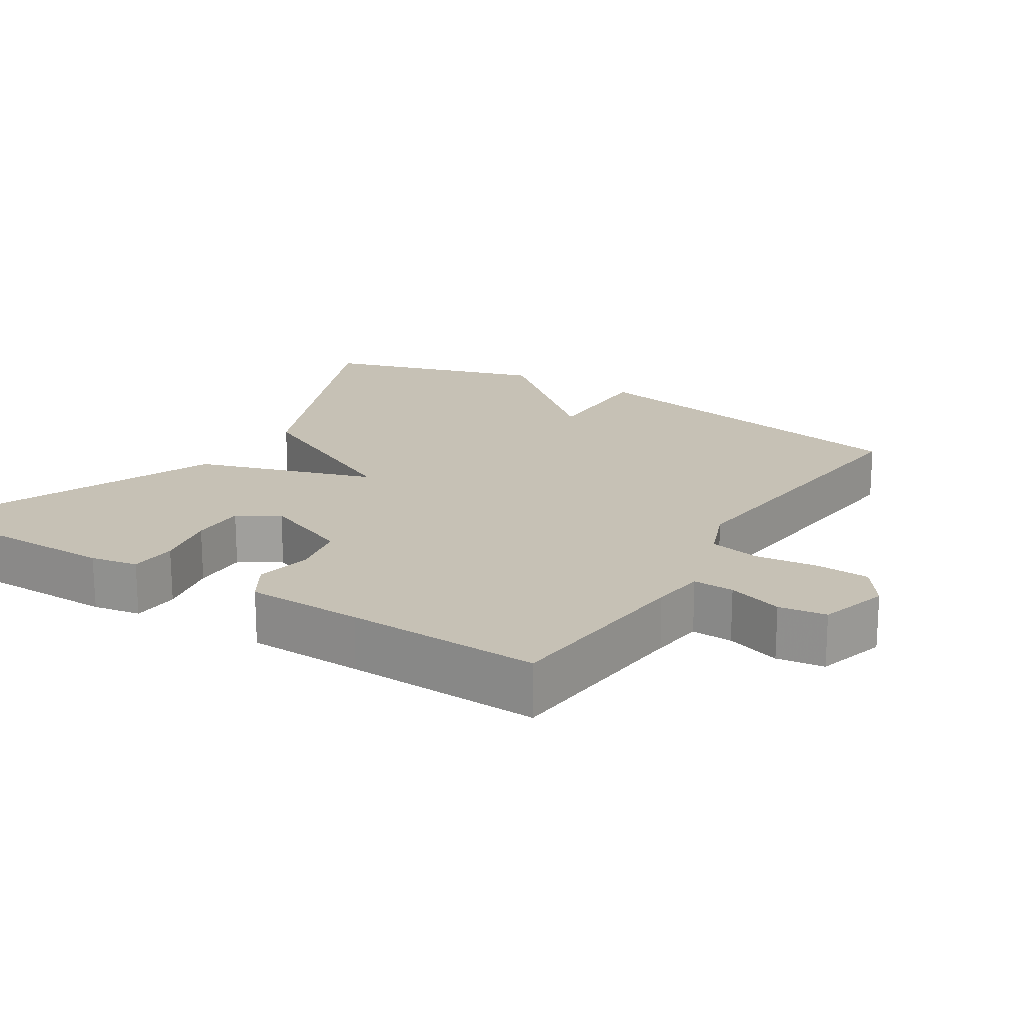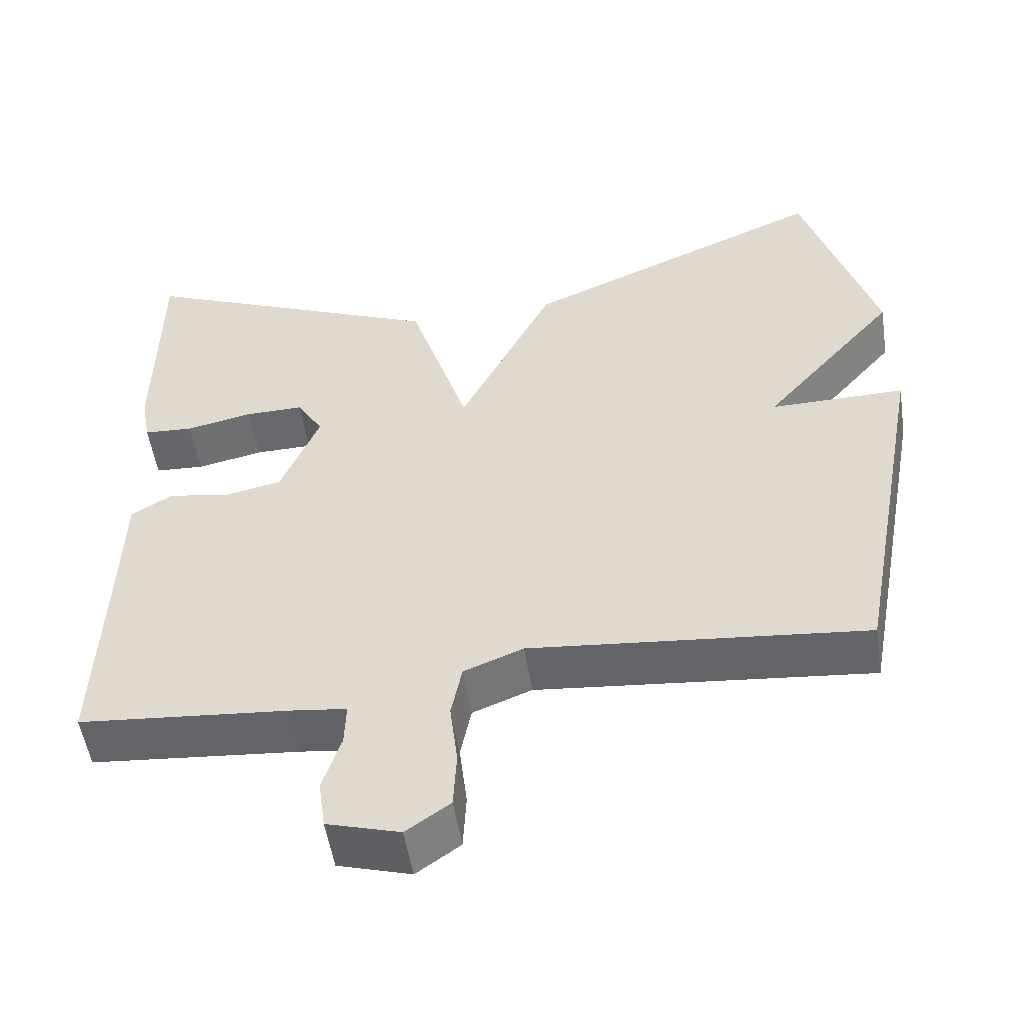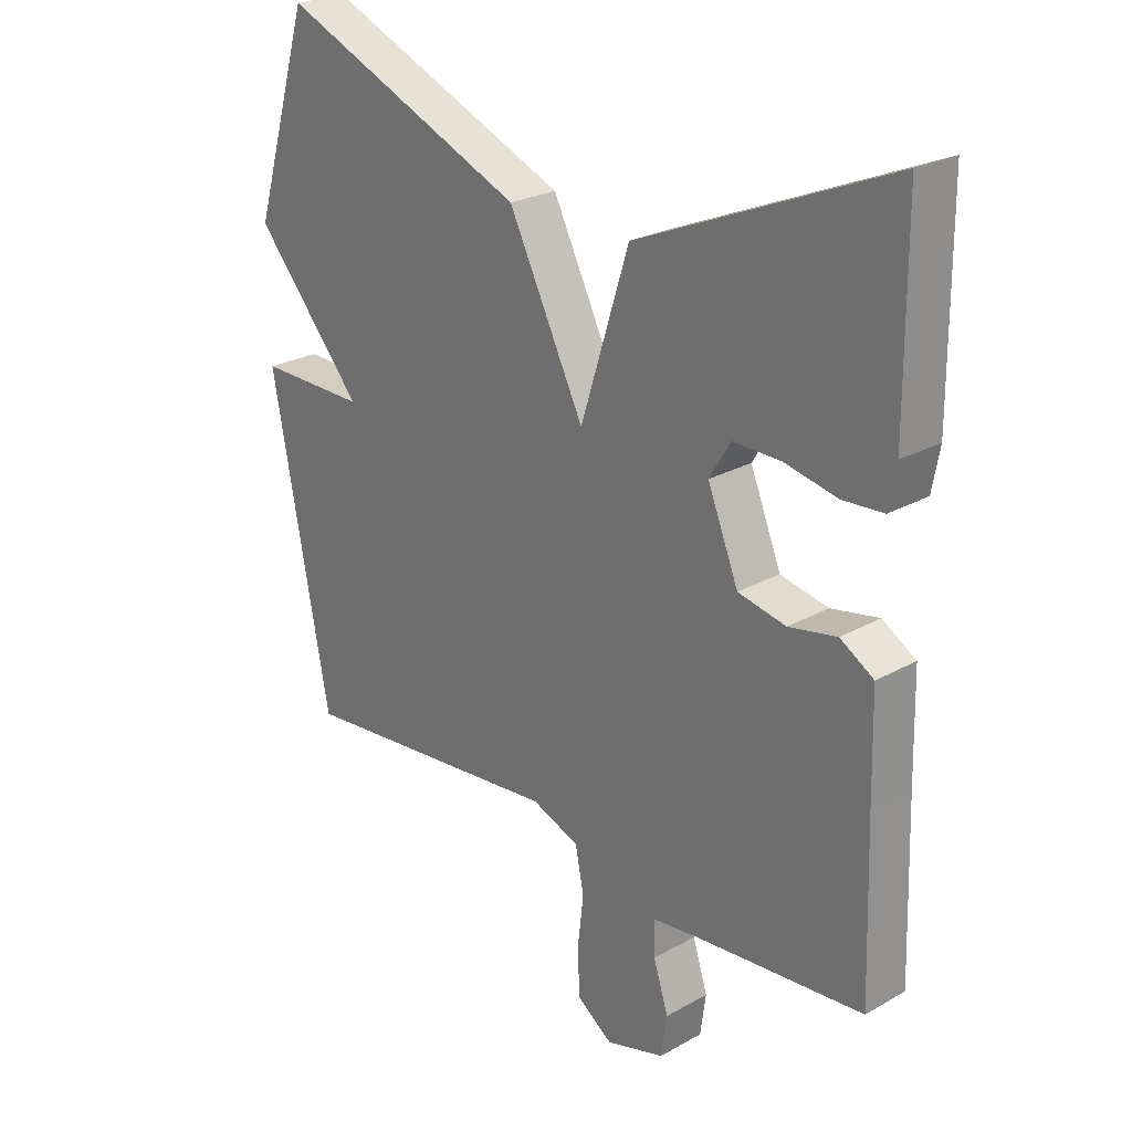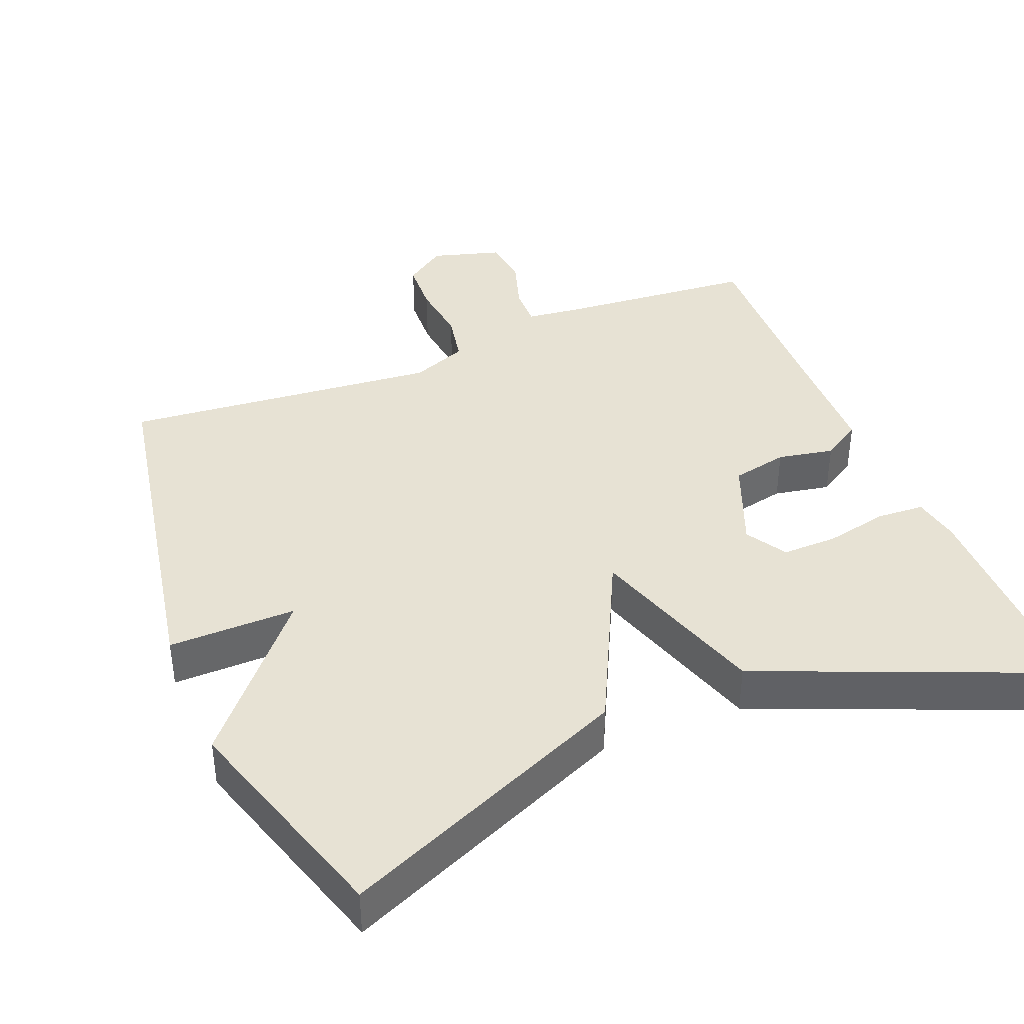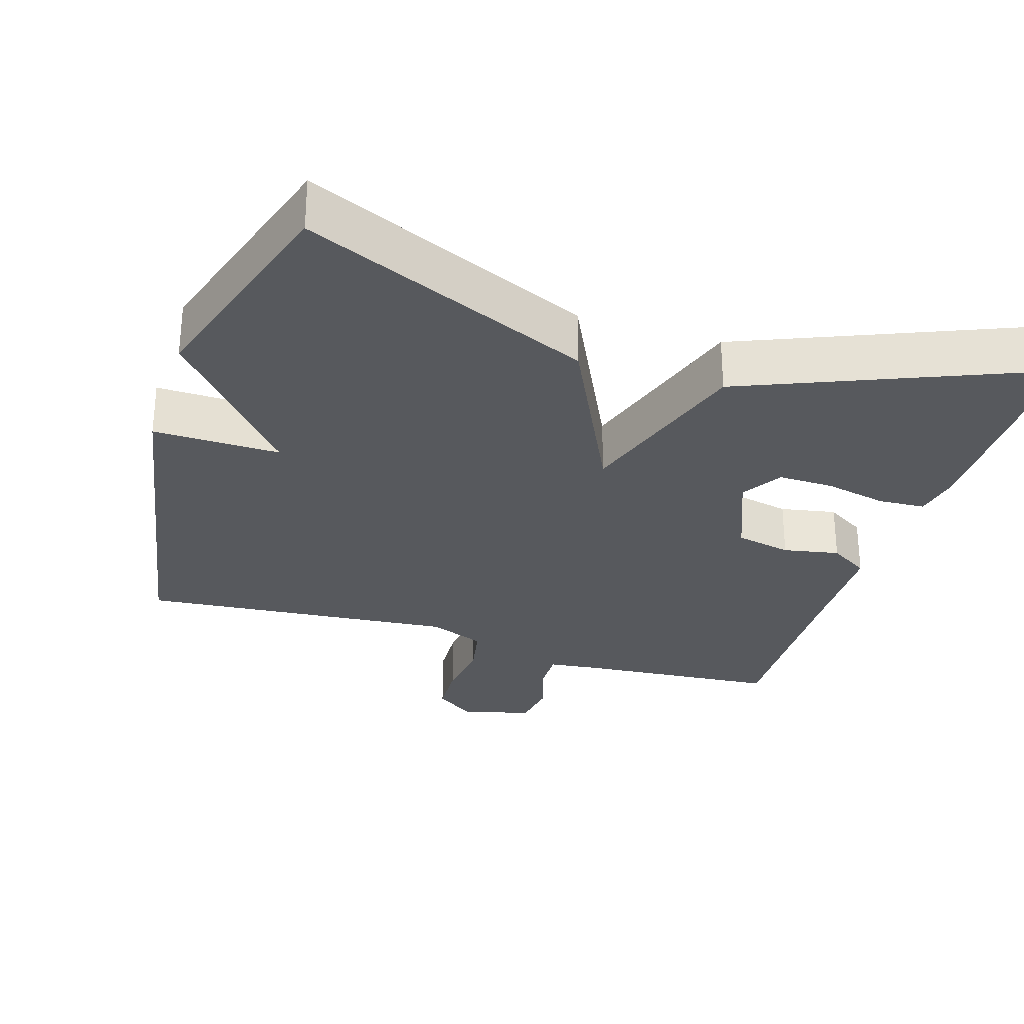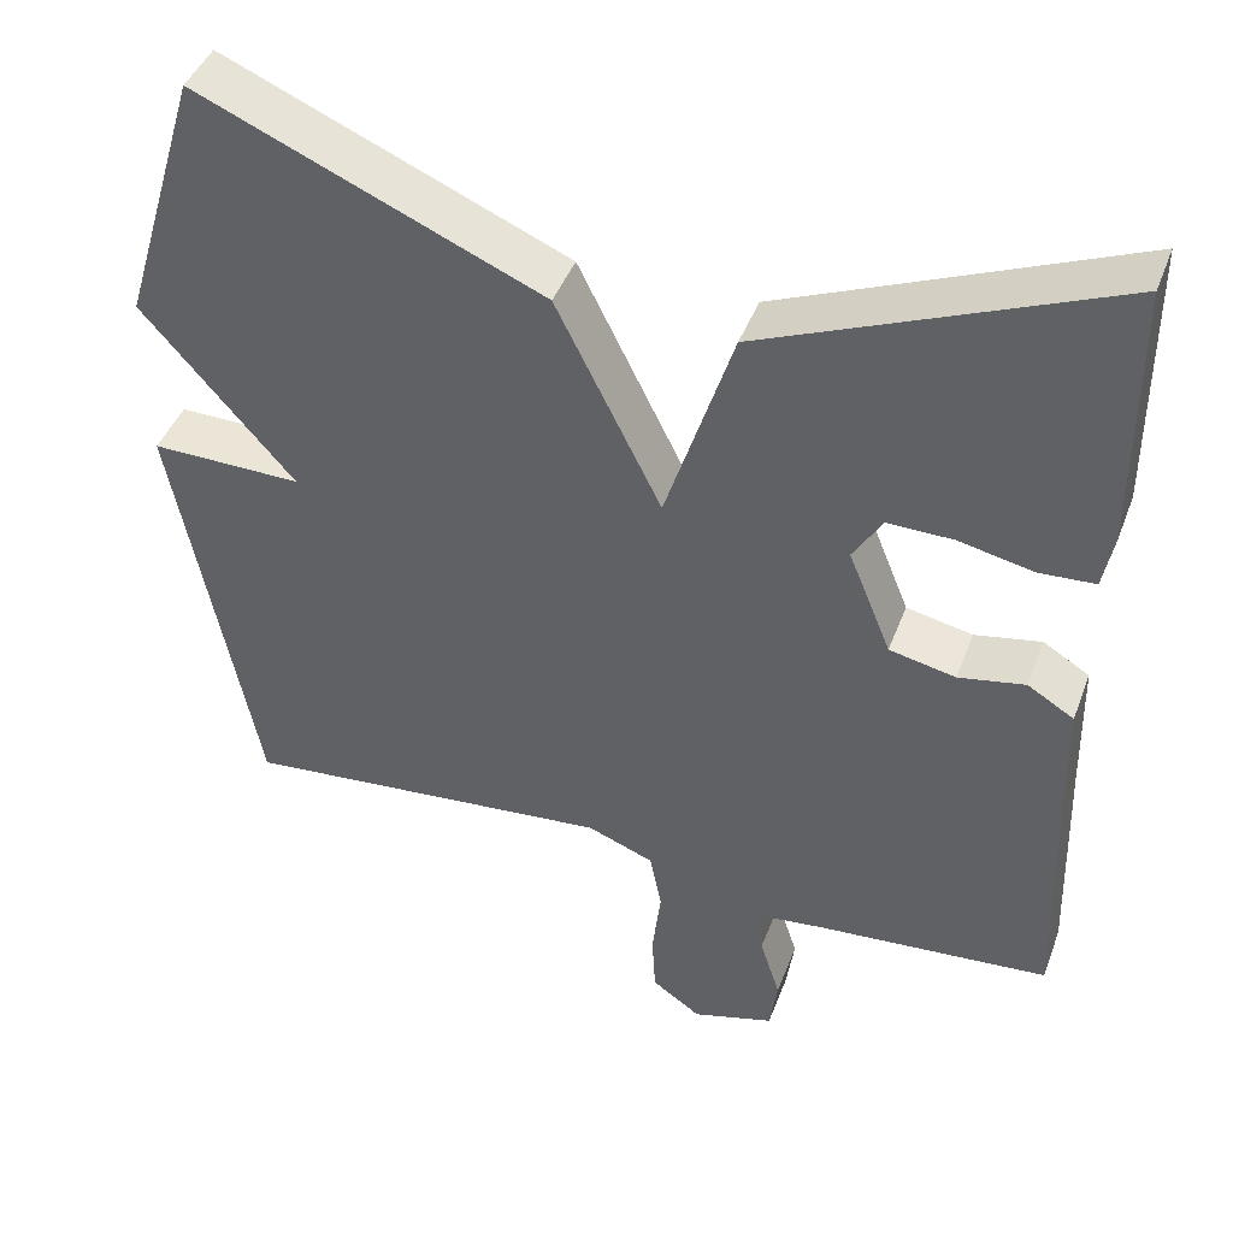
<metadata>
{"format":"obj","ext":"obj","renderer":"f3d","projection":"perspective","resolution":1024,"background":"white","views":[{"elev":18.7,"azim":122.1,"up":"+Y"},{"elev":-52.6,"azim":-171.3,"up":"+Z"},{"elev":24.7,"azim":47.4,"up":"+Z"},{"elev":39.9,"azim":-22.3,"up":"+Y"},{"elev":-29.4,"azim":-17.7,"up":"+Y"},{"elev":43.8,"azim":20.0,"up":"+Z"}]}
</metadata>
<code>
v -0.5 0.07 0.5
v -0.103 0.07 0.331
v 0.019 0.07 0.085
v 0.097 0.07 0.331
v 0.5 0.07 0.5
v 0.502 0.07 0.189
v 0.49 0.07 0.124
v 0.425 0.07 0.12
v 0.339 0.07 0.138
v 0.263 0.07 0.139
v 0.229 0.07 0.083
v 0.279 0.07 -0.04
v 0.356 0.07 -0.056
v 0.433 0.07 -0.041
v 0.487 0.07 -0.074
v 0.491 0.07 -0.234
v 0.5 0.07 -0.5
v 0.227 0.07 -0.524
v 0.154 0.07 -0.533
v 0.156 0.07 -0.589
v 0.18 0.07 -0.664
v 0.171 0.07 -0.729
v 0.076 0.07 -0.757
v 0.019 0.07 -0.717
v 0.015 0.07 -0.643
v 0.025 0.07 -0.558
v 0.011 0.07 -0.488
v -0.066 0.07 -0.458
v -0.5 0.07 -0.5
v -0.593 0.07 -0.006
v -0.418 0.07 -0.008
v -0.593 0.07 0.194
v -0.5 0 0.5
v -0.103 0 0.331
v 0.019 0 0.085
v 0.097 0 0.331
v 0.5 0 0.5
v 0.502 0 0.189
v 0.49 0 0.124
v 0.425 0 0.12
v 0.339 0 0.138
v 0.263 0 0.139
v 0.229 0 0.083
v 0.279 0 -0.04
v 0.356 0 -0.056
v 0.433 0 -0.041
v 0.487 0 -0.074
v 0.491 0 -0.234
v 0.5 0 -0.5
v 0.227 0 -0.524
v 0.154 0 -0.533
v 0.156 0 -0.589
v 0.18 0 -0.664
v 0.171 0 -0.729
v 0.076 0 -0.757
v 0.019 0 -0.717
v 0.015 0 -0.643
v 0.025 0 -0.558
v 0.011 0 -0.488
v -0.066 0 -0.458
v -0.5 0 -0.5
v -0.593 0 -0.006
v -0.418 0 -0.008
v -0.593 0 0.194
f 1 2 3
f 32 1 3
f 31 32 3
f 28 29 30 31
f 27 28 31 3
f 26 27 3 4
f 24 25 26
f 23 24 26
f 22 23 26
f 21 22 26
f 20 21 26
f 19 20 26 4
f 18 19 4
f 16 17 18
f 15 16 18
f 14 15 18
f 13 14 18
f 12 13 18
f 11 12 18 4
f 10 11 4
f 4 5 6
f 10 4 6
f 9 10 6
f 6 7 8 9
f 35 34 33
f 35 33 64
f 35 64 63
f 63 62 61 60
f 35 63 60 59
f 36 35 59 58
f 58 57 56
f 58 56 55
f 58 55 54
f 58 54 53
f 58 53 52
f 36 58 52 51
f 36 51 50
f 50 49 48
f 50 48 47
f 50 47 46
f 50 46 45
f 50 45 44
f 36 50 44 43
f 36 43 42
f 38 37 36
f 38 36 42
f 38 42 41
f 41 40 39 38
f 1 33 34 2
f 2 34 35 3
f 3 35 36 4
f 4 36 37 5
f 5 37 38 6
f 6 38 39 7
f 7 39 40 8
f 8 40 41 9
f 9 41 42 10
f 10 42 43 11
f 11 43 44 12
f 12 44 45 13
f 13 45 46 14
f 14 46 47 15
f 15 47 48 16
f 16 48 49 17
f 17 49 50 18
f 18 50 51 19
f 19 51 52 20
f 20 52 53 21
f 21 53 54 22
f 22 54 55 23
f 23 55 56 24
f 24 56 57 25
f 25 57 58 26
f 26 58 59 27
f 27 59 60 28
f 28 60 61 29
f 29 61 62 30
f 30 62 63 31
f 31 63 64 32
f 32 64 33 1

</code>
